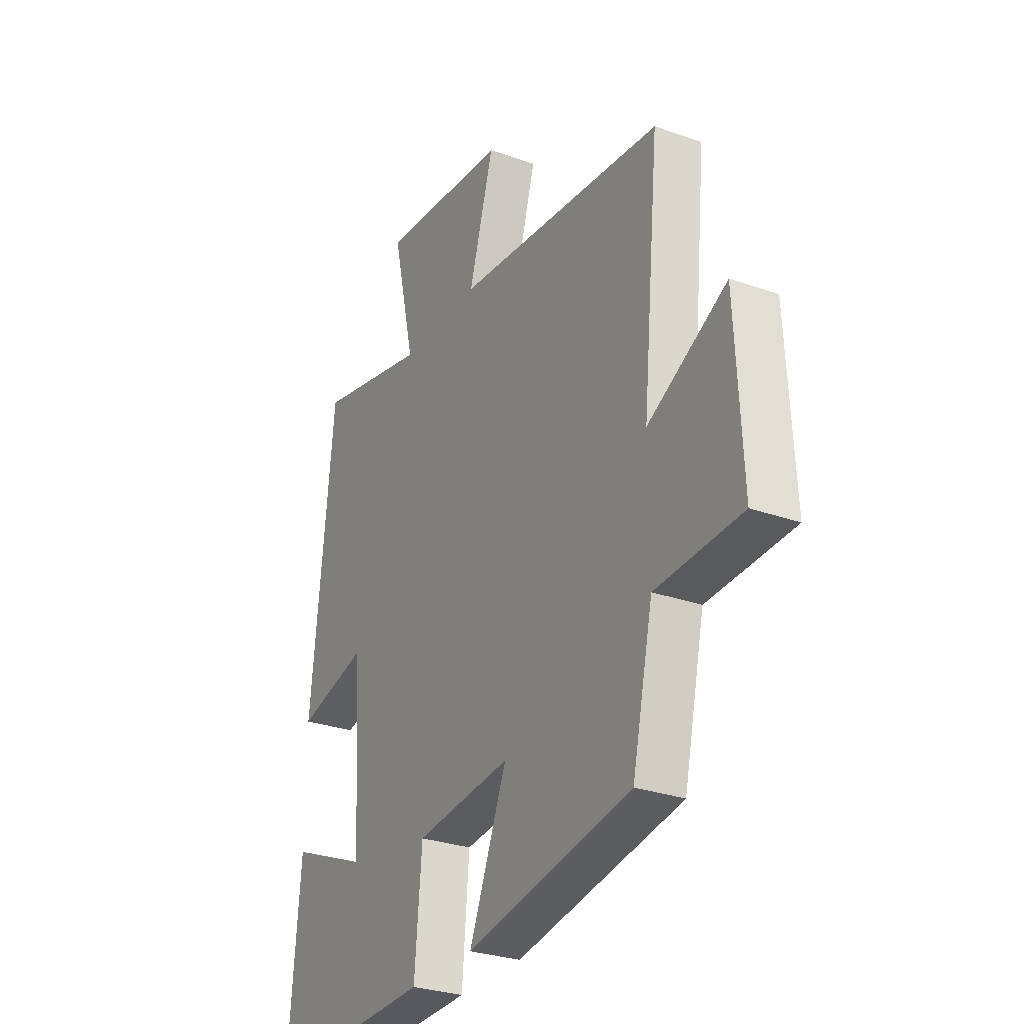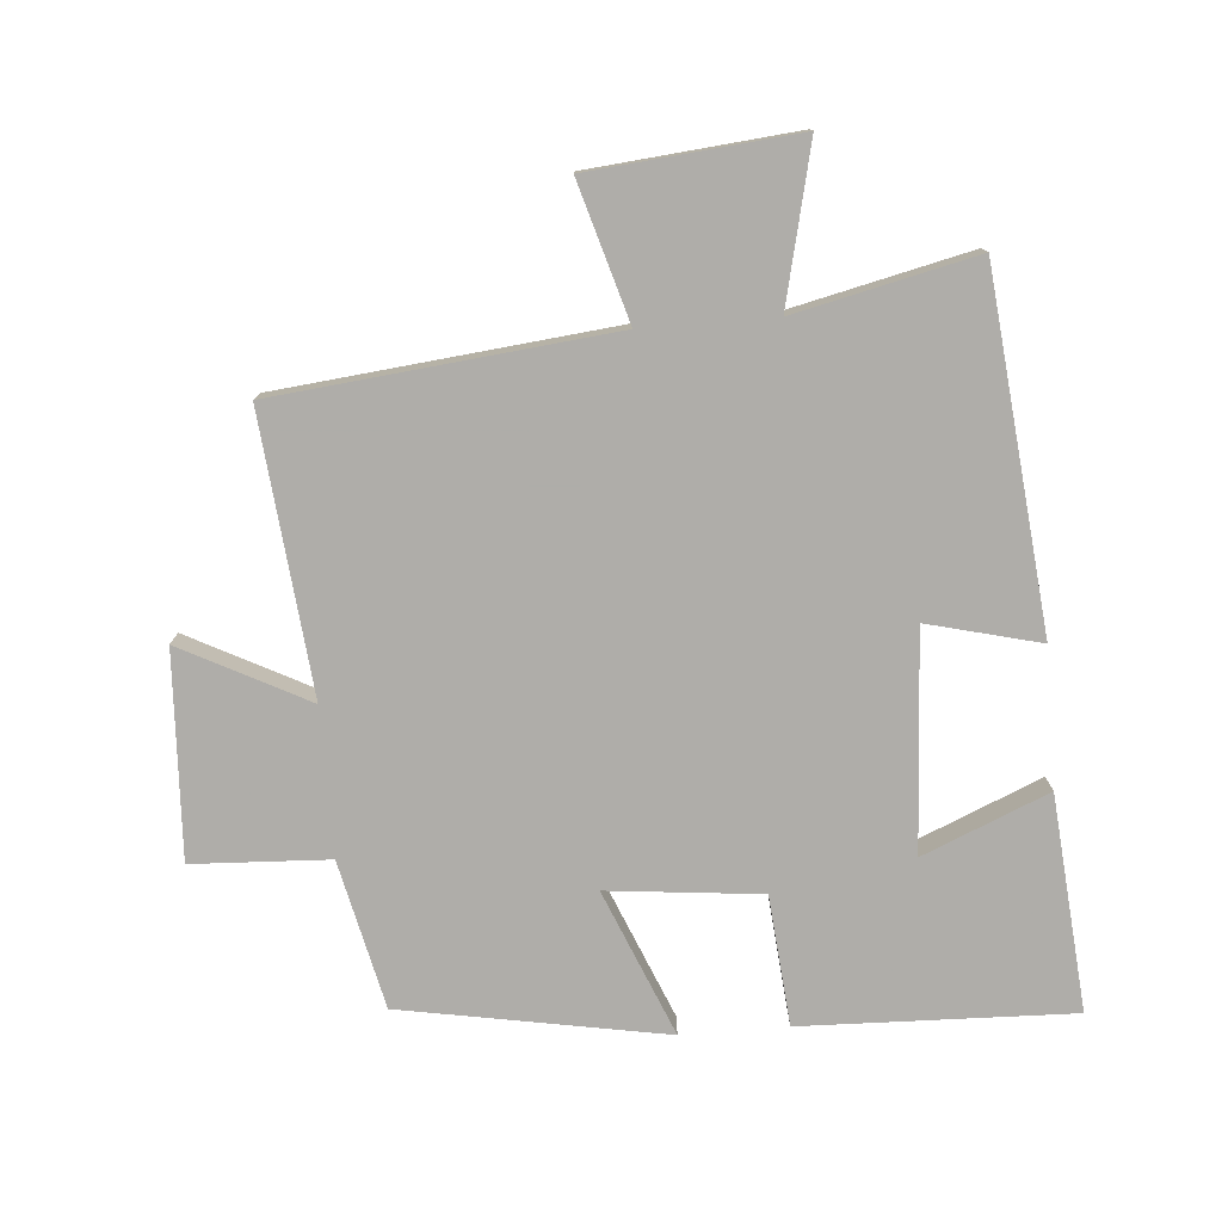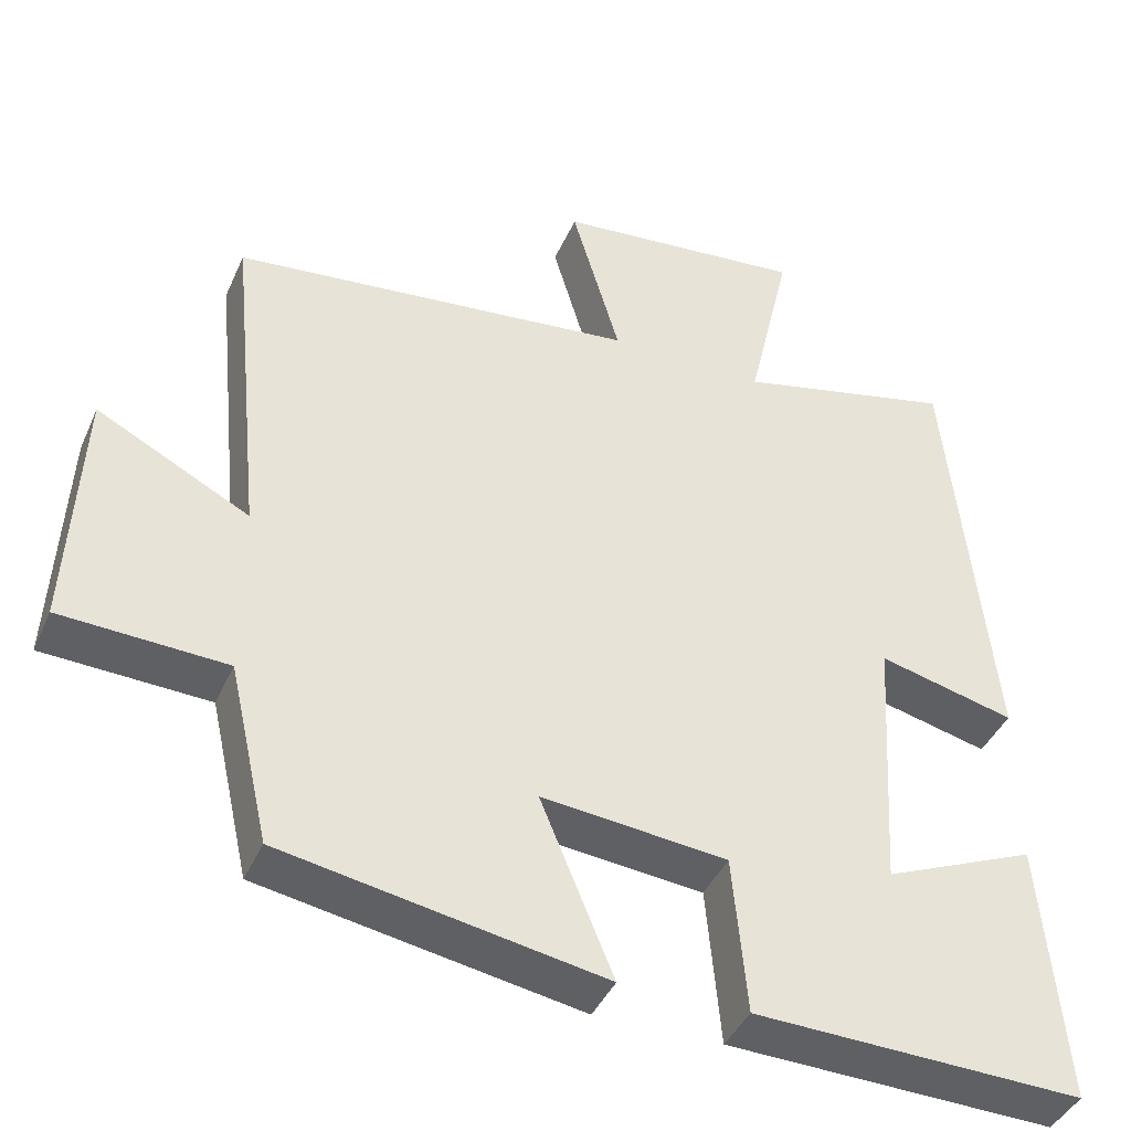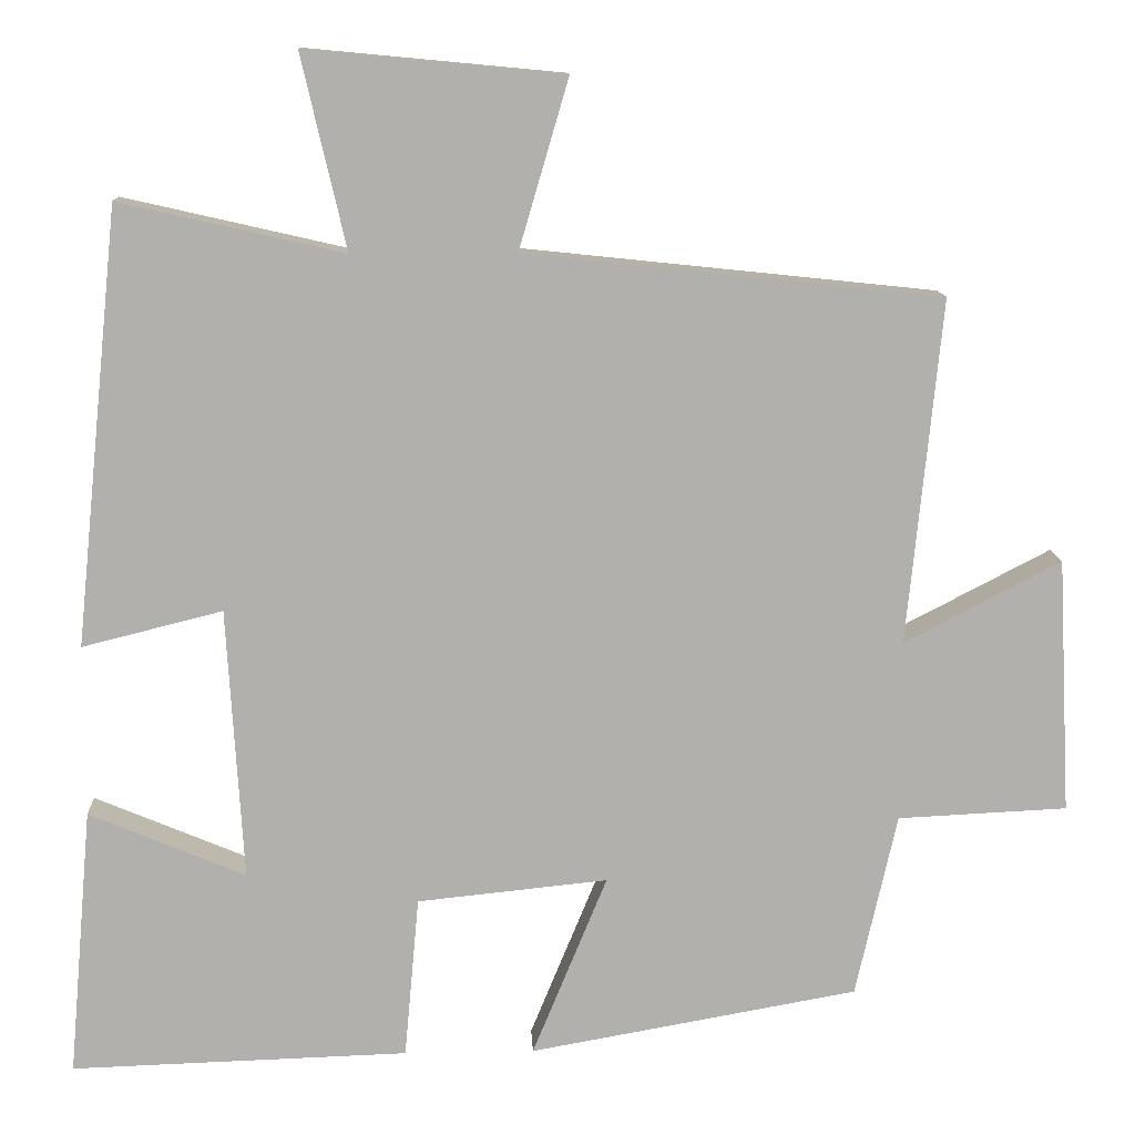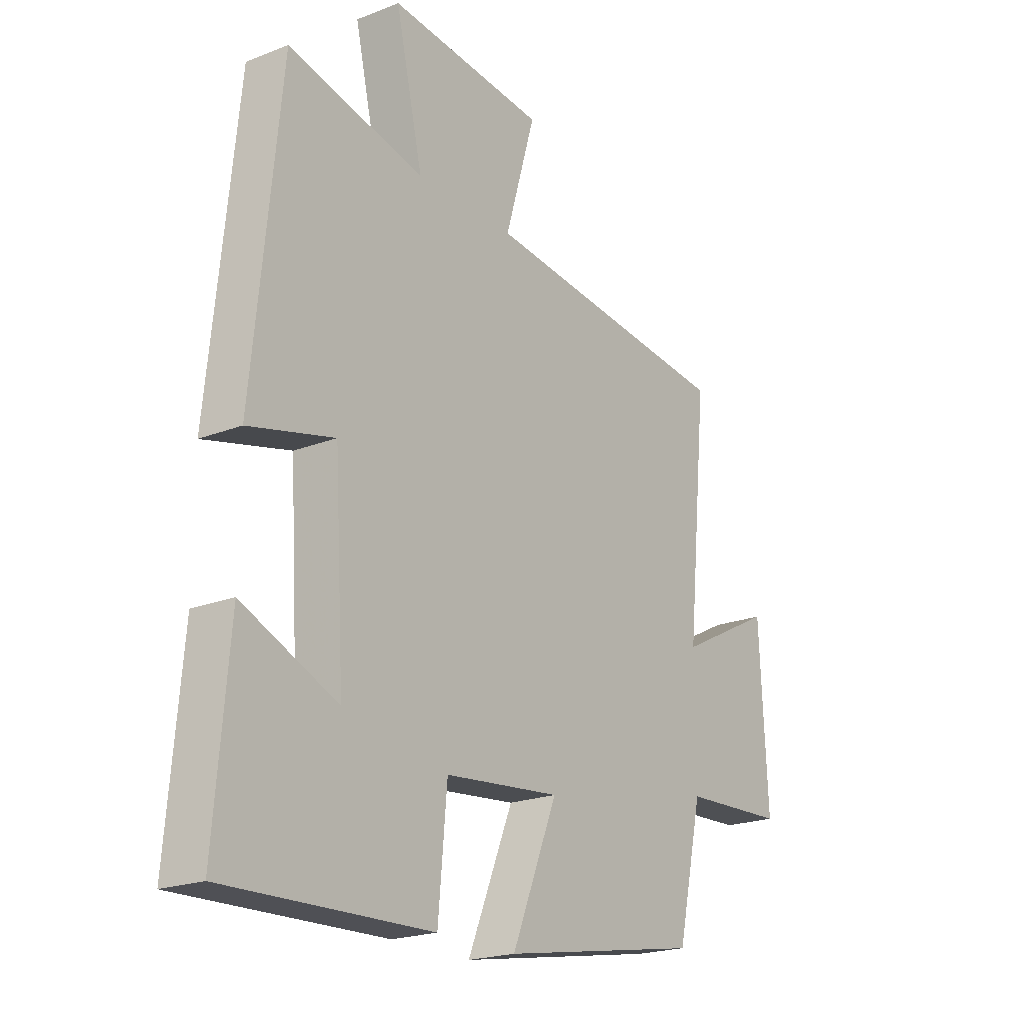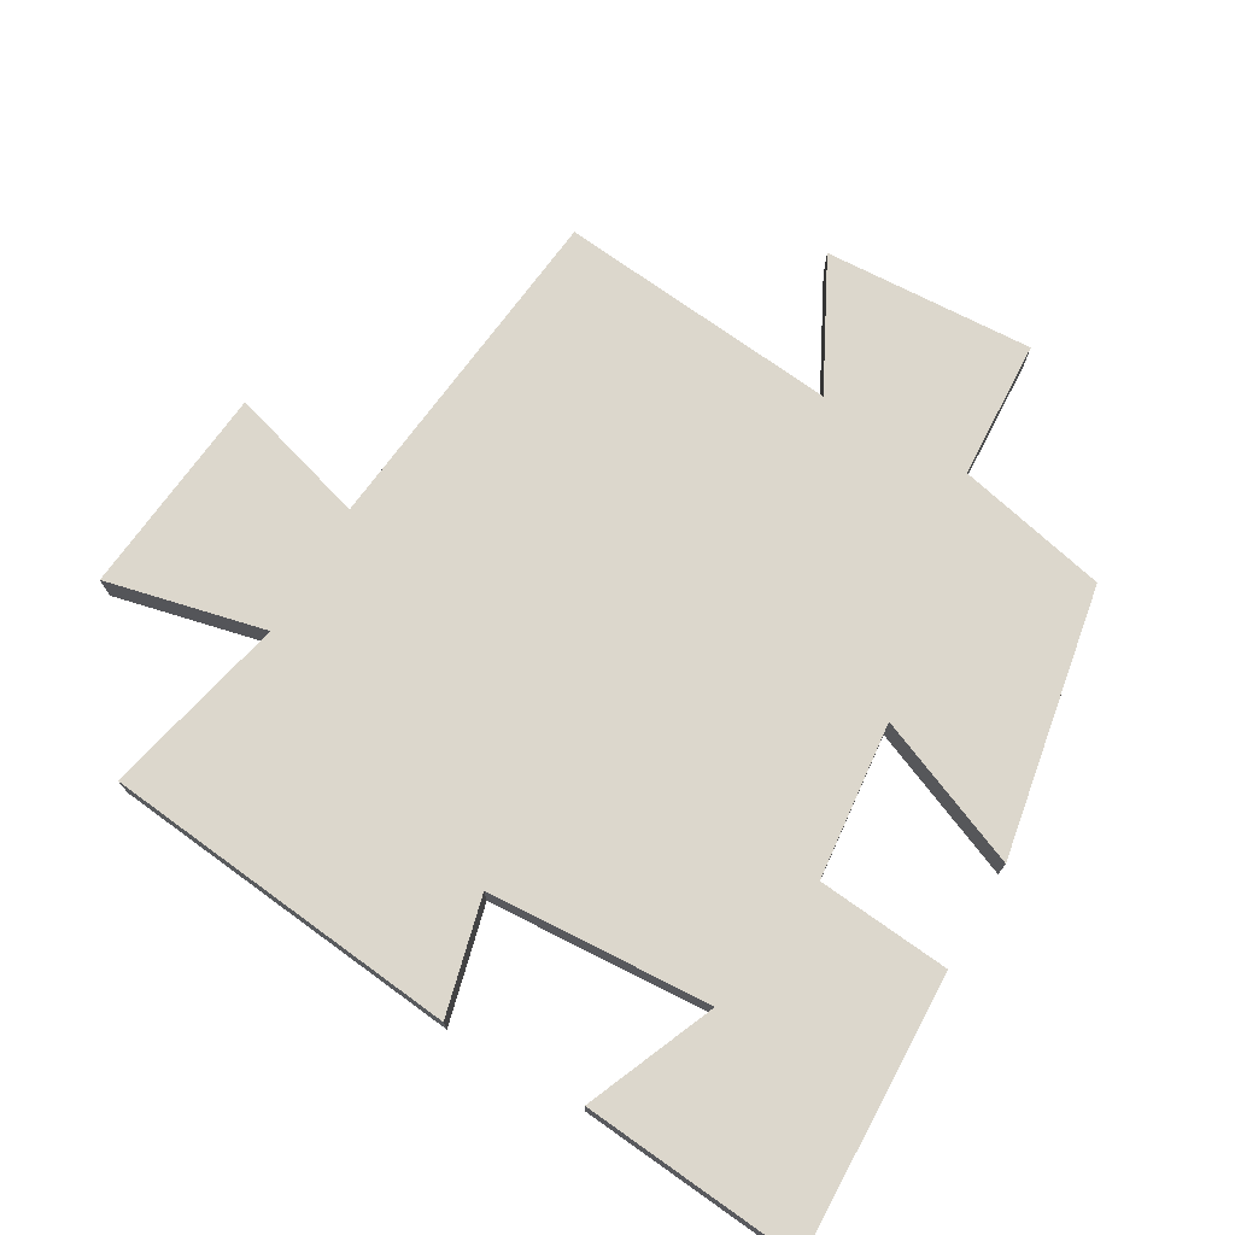
<metadata>
{"format":"obj","ext":"obj","renderer":"f3d","projection":"perspective","resolution":1024,"background":"white","views":[{"elev":-28.8,"azim":-118.1,"up":"+Z"},{"elev":-77.2,"azim":4.6,"up":"+Y"},{"elev":-41.4,"azim":-22.5,"up":"+Z"},{"elev":11.7,"azim":177.4,"up":"+Z"},{"elev":-21.0,"azim":125.2,"up":"+Z"},{"elev":72.9,"azim":120.2,"up":"+Y"}]}
</metadata>
<code>
v 0.445 0.07 0.563
v 0.5 0.07 0.027
v 0.328 0.07 0.07
v 0.308 0.07 -0.264
v 0.5 0.07 -0.183
v 0.529 0.07 -0.513
v 0.115 0.07 -0.5
v 0.097 0.07 -0.301
v -0.137 0.07 -0.277
v -0.045 0.07 -0.5
v -0.449 0.07 -0.428
v -0.5 0.07 -0.202
v -0.709 0.07 -0.192
v -0.693 0.07 0.122
v -0.5 0.07 0.022
v -0.542 0.07 0.446
v -0.03 0.07 0.5
v -0.091 0.07 0.708
v 0.225 0.07 0.738
v 0.17 0.07 0.5
v 0.445 0 0.563
v 0.5 0 0.027
v 0.328 0 0.07
v 0.308 0 -0.264
v 0.5 0 -0.183
v 0.529 0 -0.513
v 0.115 0 -0.5
v 0.097 0 -0.301
v -0.137 0 -0.277
v -0.045 0 -0.5
v -0.449 0 -0.428
v -0.5 0 -0.202
v -0.709 0 -0.192
v -0.693 0 0.122
v -0.5 0 0.022
v -0.542 0 0.446
v -0.03 0 0.5
v -0.091 0 0.708
v 0.225 0 0.738
v 0.17 0 0.5
f 17 18 19 20
f 15 16 17 20
f 15 20 1
f 12 13 14 15
f 9 10 11 12
f 8 9 12 15
f 6 7 8
f 4 5 6
f 4 6 8 15
f 1 2 3
f 15 1 3
f 3 4 15
f 40 39 38 37
f 40 37 36 35
f 21 40 35
f 35 34 33 32
f 32 31 30 29
f 35 32 29 28
f 28 27 26
f 26 25 24
f 35 28 26 24
f 23 22 21
f 23 21 35
f 35 24 23
f 1 21 22 2
f 2 22 23 3
f 3 23 24 4
f 4 24 25 5
f 5 25 26 6
f 6 26 27 7
f 7 27 28 8
f 8 28 29 9
f 9 29 30 10
f 10 30 31 11
f 11 31 32 12
f 12 32 33 13
f 13 33 34 14
f 14 34 35 15
f 15 35 36 16
f 16 36 37 17
f 17 37 38 18
f 18 38 39 19
f 19 39 40 20
f 20 40 21 1

</code>
